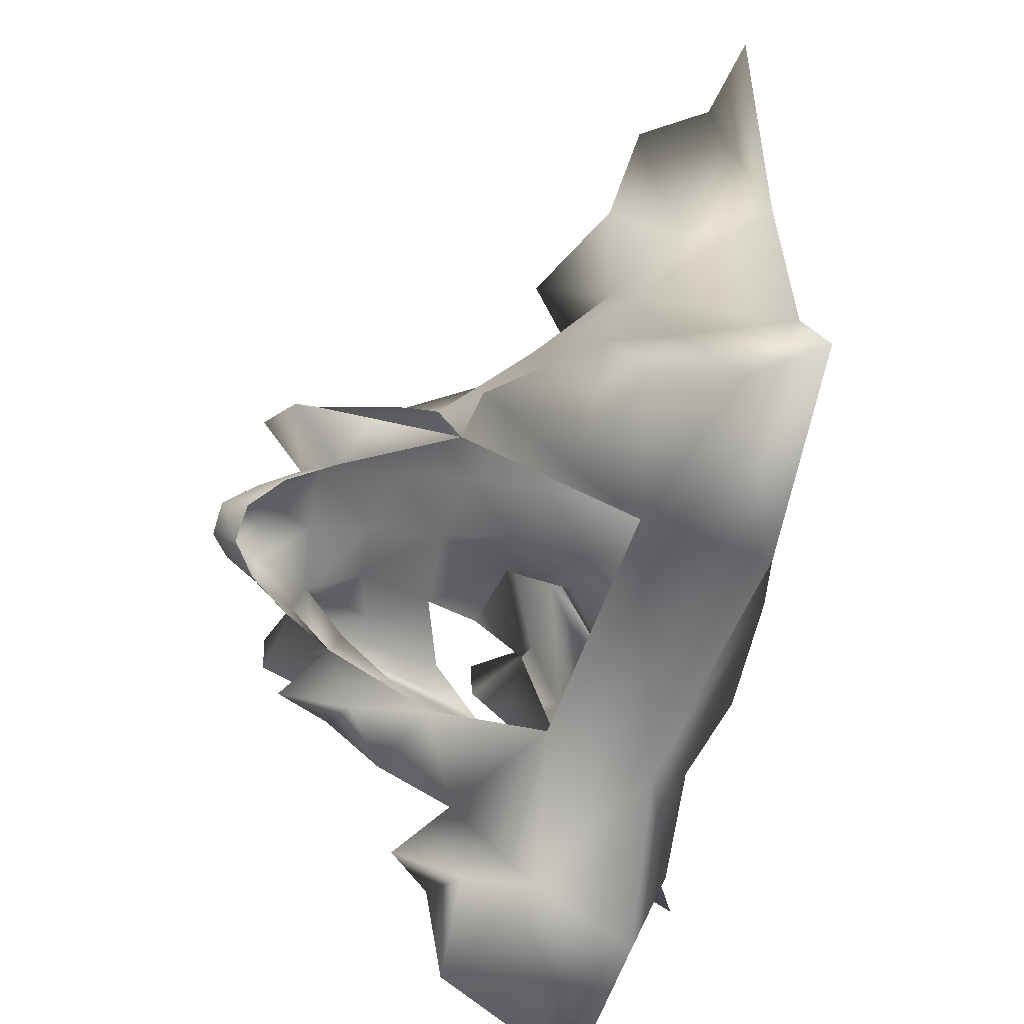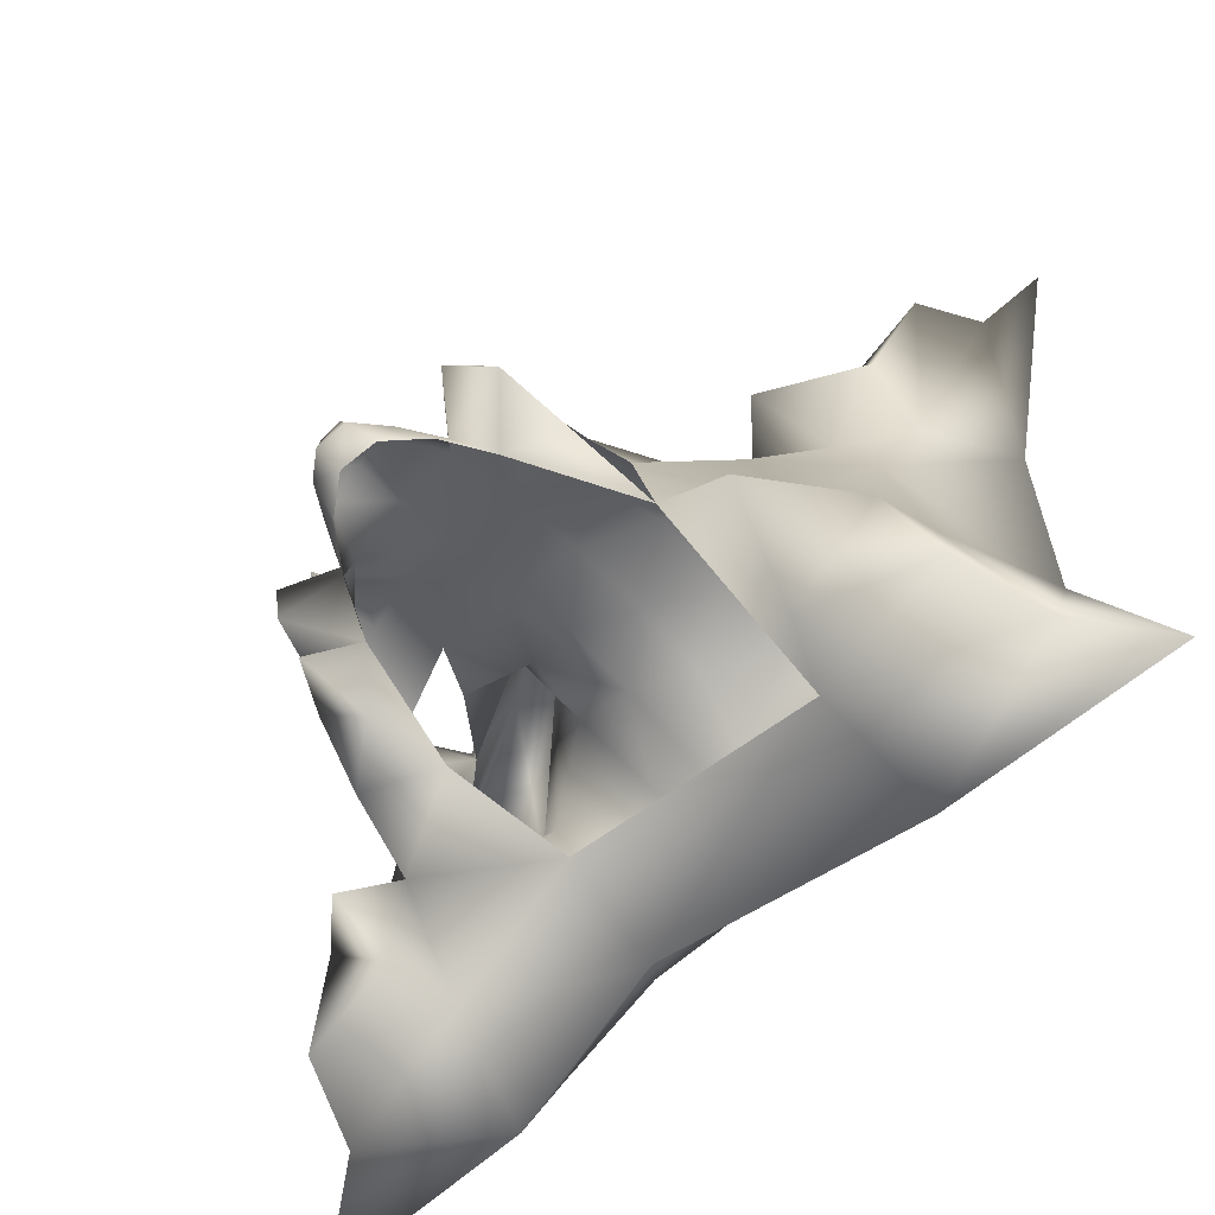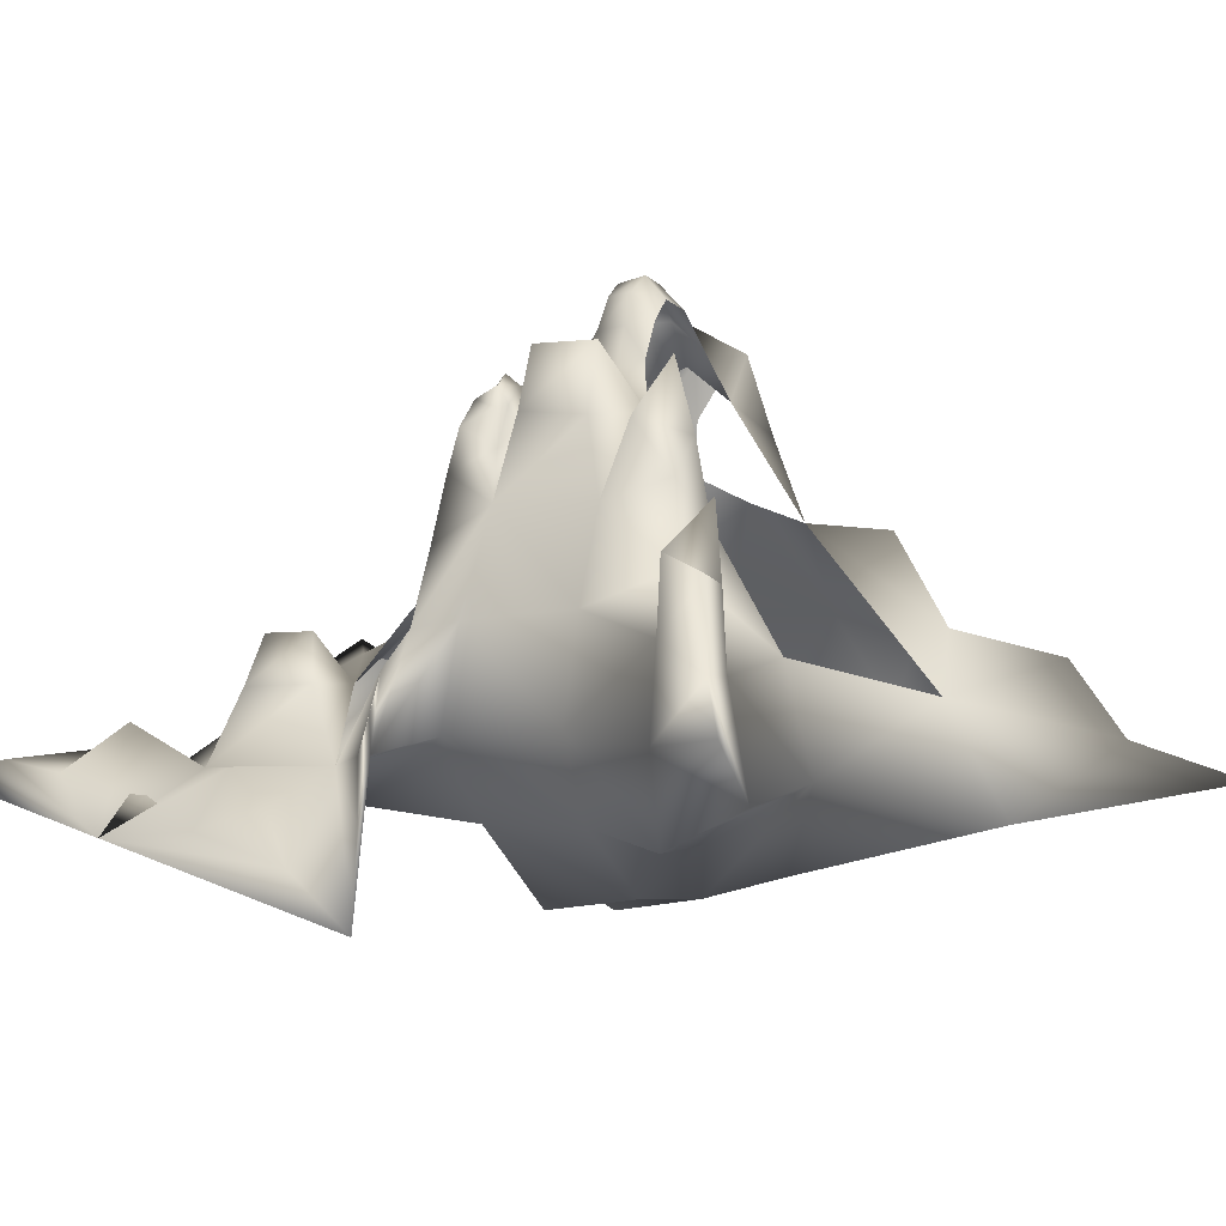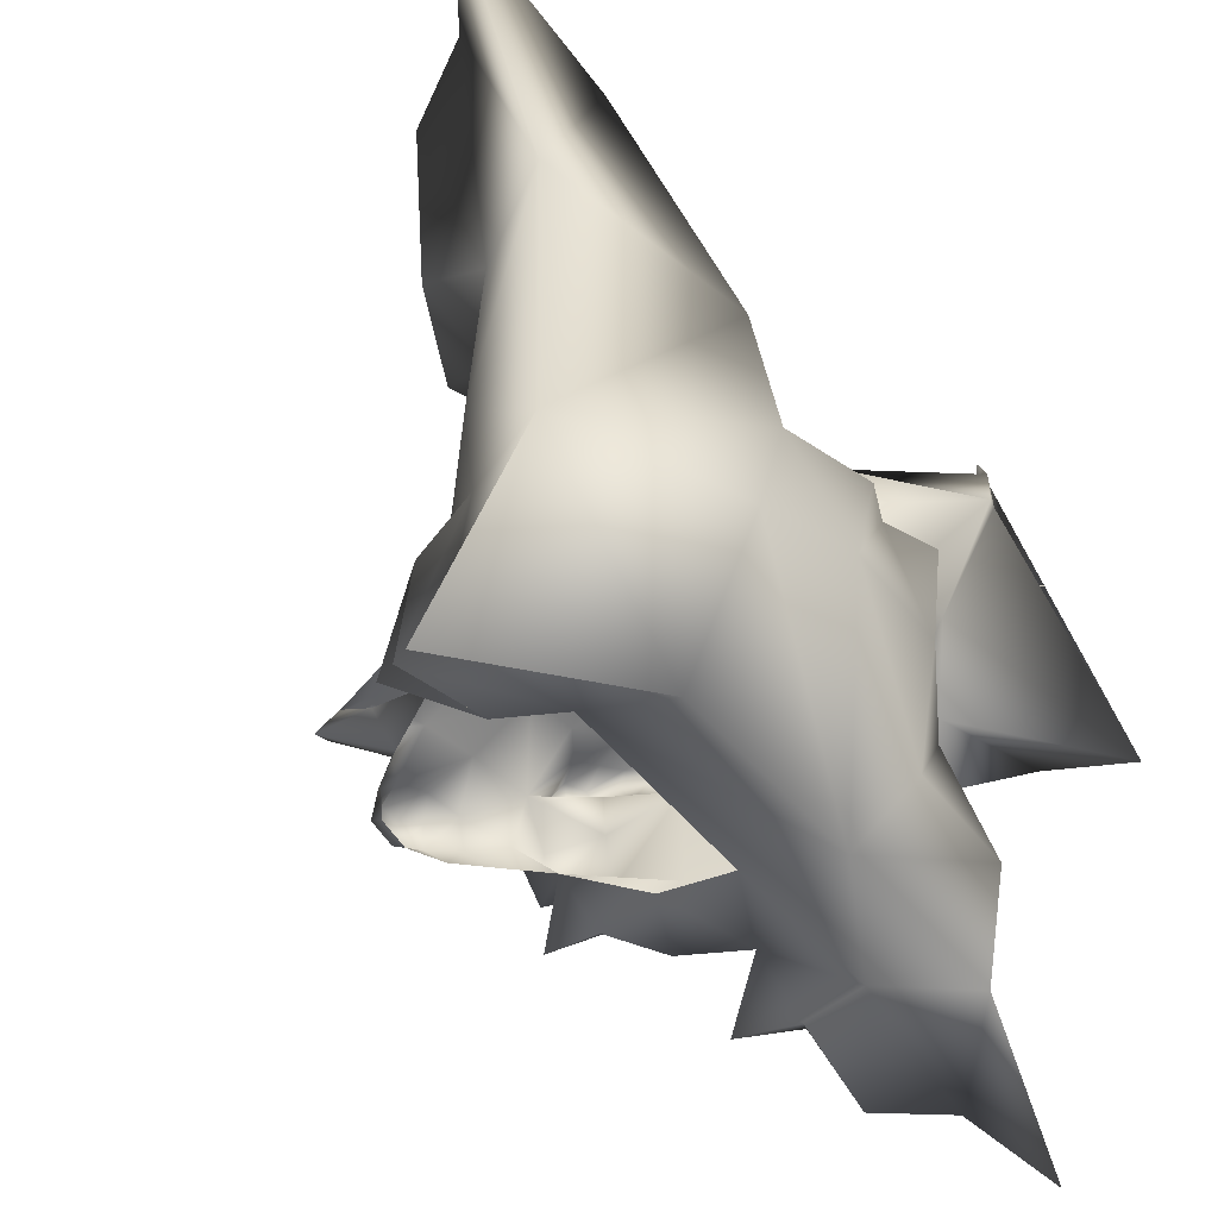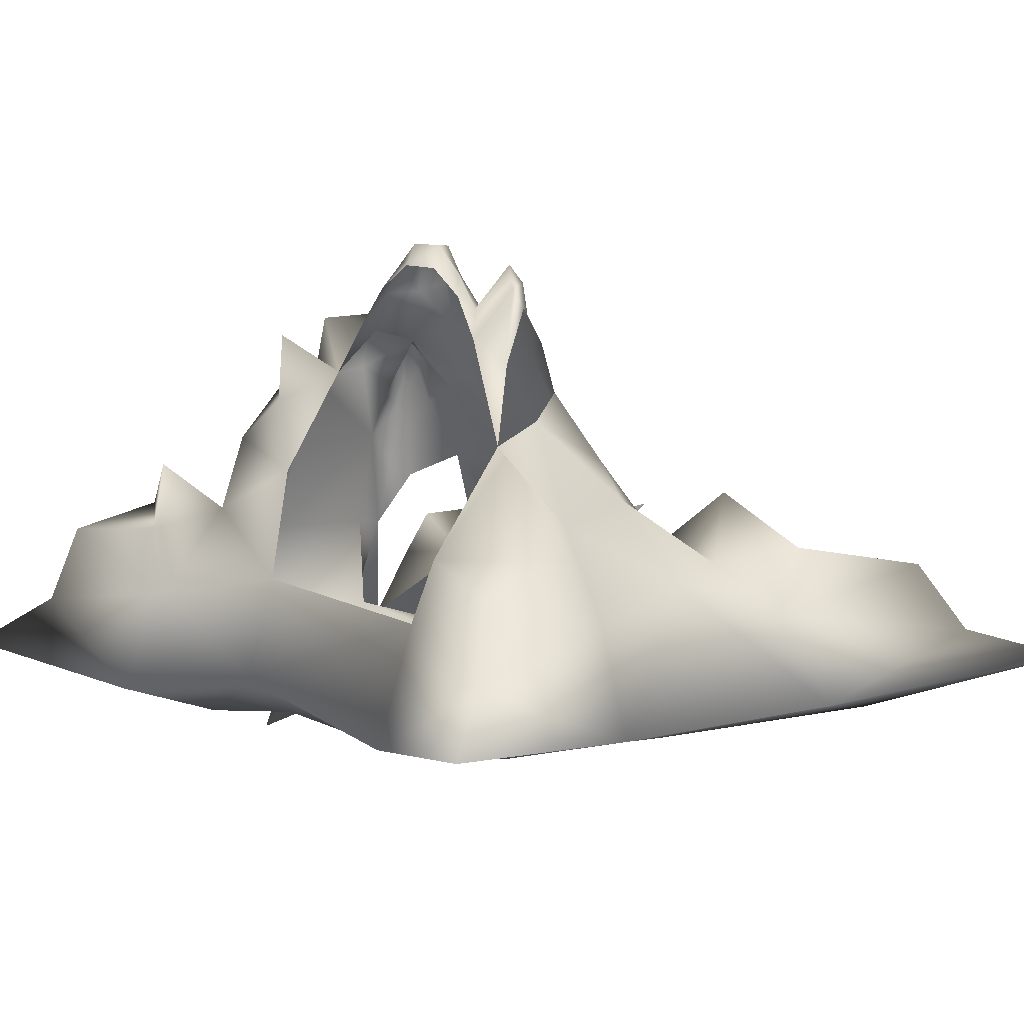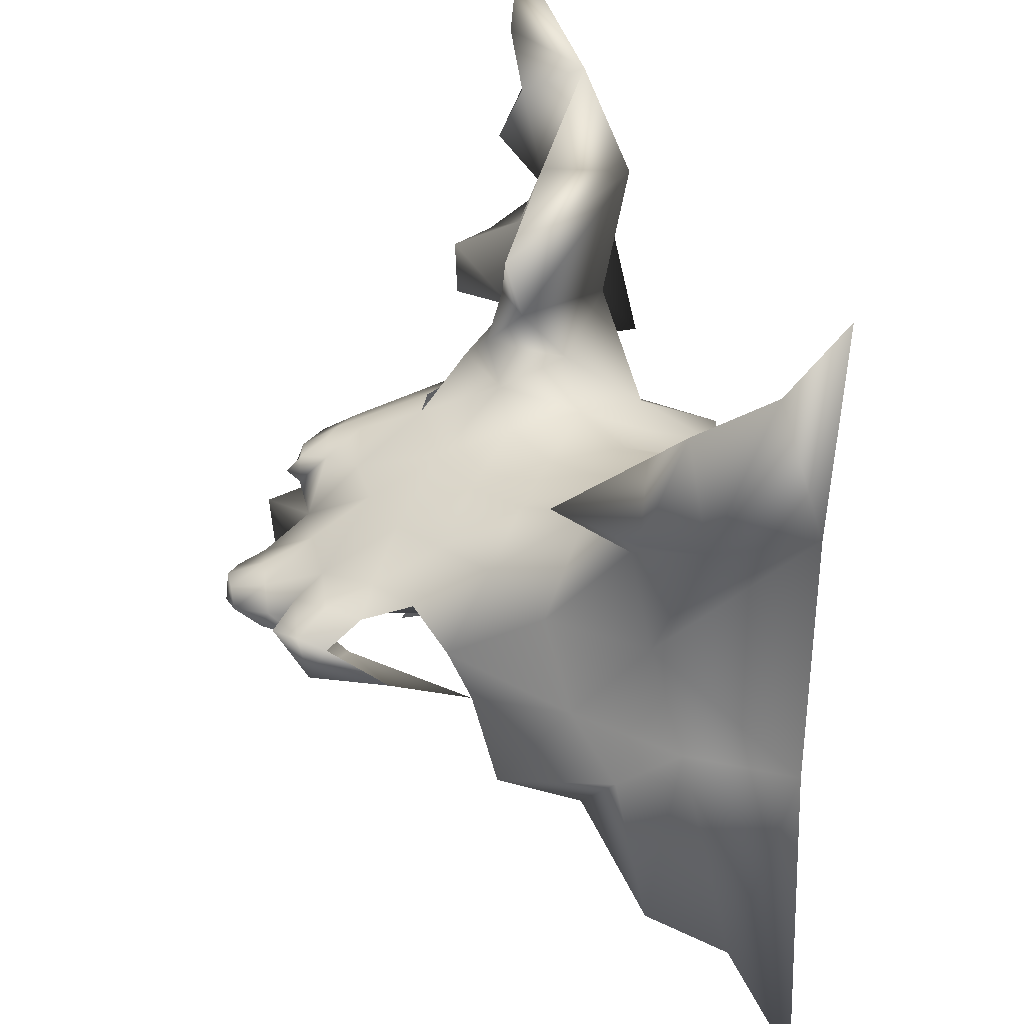
<metadata>
{"format":"obj","ext":"obj","renderer":"f3d","projection":"perspective","resolution":1024,"background":"white","views":[{"elev":-63.1,"azim":74.4,"up":"+Y"},{"elev":-66.2,"azim":41.0,"up":"+Y"},{"elev":-6.0,"azim":-52.0,"up":"+Z"},{"elev":-42.1,"azim":127.0,"up":"+Y"},{"elev":6.1,"azim":49.5,"up":"+Z"},{"elev":33.9,"azim":71.3,"up":"+Y"}]}
</metadata>
<code>
o 0
v -106.9 -138.1 -16.96
v -39.92 -117.1 -6.134
v -55.77 -83.21 -26.93
v -98.5 -96.1 -30.81
v 69.79 -129.9 -18.04
v 50.19 -44.71 -36.48
v 5.164 -37.3 -44.92
v -40.8 -43.77 -45.2
v 175 -175 0
v 137.2 -57.91 -13.78
v -77.42 -2.073 -18.95
v -80.56 -50.93 -20.91
v -42.57 -1.875 -49.07
v -1.388 -1.969 -49.13
v 38.7 -1.902 -39.6
v 139.1 59.04 -13.56
v 54.67 40.61 -38.1
v -117.6 89.64 -33.39
v -90.47 46.71 -11.3
v -50.01 40.36 20.56
v -39.91 70.69 44.19
v -24.46 105.9 56.94
v 175 175 0
v 115.7 108.8 -23.31
v -41.16 16.8 -11.8
v -104.1 -5.708 10.35
v -122.7 47.53 -4.476
v -105.4 -61.11 10.59
v -130.8 -116.6 1.622
v -175 -175 0
v -3.903 10.37 -16.2
v 32.21 32.53 -4.273
v 1.92 23.4 12.86
v -22.13 1.236 -39.52
v -21.91 13.84 -7.472
v -142.9 131.1 -20.33
v -87.19 113.4 18.97
v -175 175 0
v -144.5 113.5 -20.82
v -97.88 -123.1 25.83
v -88.22 -97.13 63.86
v -53.71 -85.12 82.19
v -38.71 -104.4 37.12
v 81.88 -73.06 96.38
v 111.4 -63.02 55.86
v 127.7 -122.6 47.56
v 72.42 -103 55.92
v -79.82 -51.24 121.4
v -81.95 -21.55 125.6
v -76.01 -22.85 150.4
v -72.73 -50.25 149
v 22.21 -20.44 173.3
v 31.06 -20.3 165.4
v 36.82 -24.85 154.7
v 45.85 -42.04 131.3
v 40.14 -34.05 163.3
v 49.68 8.475 88.29
v 59.97 35.07 51.02
v 92.26 36.12 44.83
v 74.35 -2.093 73.65
v 79.69 54.56 73.73
v 103.9 86.01 43.78
v 138.8 116 42.54
v 119.9 58.96 52.57
v -81.46 5.232 116.2
v -74.22 5.762 122.5
v -69.82 0.9722 136.2
v -79.02 0.905 132.7
v -127.8 4.745 3.738
v -107.2 5.671 48.38
v -86.16 -13.56 92.86
v -100.1 -10.71 50.72
v -97.02 -61.11 51.75
v -82.73 -58.61 90.08
v -81.9 -89.88 95.85
v -79.32 -69.73 119.2
v -66.19 -78.49 141.9
v -61.59 -84.1 113
v -118.5 -110.1 37.11
v -136.9 -143.5 53.52
v -120 -113 64.85
v -100.2 -120.3 84.15
v -101.9 -124.2 54.84
v 1.539 4.592 113.2
v 2.057 17.32 80.86
v 30.38 23.23 68.6
v 26 7.701 102.2
v -27.48 16.46 86.36
v -25.15 3.704 117.4
v -26.32 -22.7 180.7
v -16.74 -23.01 181.7
v -12.53 -31.45 181.9
v -25.56 -35.01 182.4
v -127.1 66.82 29.82
v -116.3 67.44 49.83
v -116.3 43.4 49.05
v -124 36.3 29.64
v -166.4 50.74 -22.57
v -147.3 52.81 0.1469
v -157.2 25.37 -14.62
v -163.3 9.267 -35.41
v -154.9 -14.81 -21.22
v -144.7 -5.116 1.964
v -133.3 -4.75 31.64
v -146.7 -12.16 15.82
v -147.8 -151.5 21.06
v -133 79.54 1.222
v -105.2 79.82 23.31
v 61.97 -106.2 29.31
v 142.7 -139.4 16.18
v -157.4 83.31 -9.208
v -160.2 36.23 -32.85
v -156.3 76.9 -21.8
v -164.7 120.8 -5.854
v 28.53 28.89 32.39
v 49.79 35.97 9.281
v 107.7 -1.424 41.11
v 119.3 48.14 24.42
v 116.1 -51.65 28.95
v -45.63 33.98 52.15
v -24.47 27.58 22.1
v -23.97 25.67 54.79
v -58.06 73.53 46.98
v -54.61 52.06 55.38
v 151.5 133.9 13.34
v -164.7 -21.81 -57.76
v -169.6 114.8 -0.9269
v -172.3 140.8 4.62
v -142.7 124.6 9.103
v -150.1 100.4 17.55
v -92.74 45.64 32.02
v 103.5 88.82 13.6
v 52.12 -52.29 97.6
v 84.93 -43.68 65.95
v -70.1 -14.33 118
v -50.34 -16.47 138.7
v -48.65 -39.42 143.5
v -53.42 -56.9 125.3
v 0.7622 -12.23 146
v 22.83 -6.355 130.4
v 25 -12.43 151.4
v 11.84 -14.62 160.7
v 21.03 -39.81 141.4
v 8.734 -28.54 154.2
v -87.17 10.22 72.72
v -84.26 7.68 95.61
v -96.68 5.802 78.48
v -70.94 9.047 108.3
v -61.37 18.3 83.37
v -48.76 4.335 116.3
v -62.7 2.674 126.5
v -74.55 -6.548 138
v -68.66 -4.561 143.1
v -64.42 -8.173 138.6
v -73.11 -9.747 130.3
v -89.77 4.535 104.9
v -85.57 2.509 121.9
v -79.35 -9.04 128.8
v -81.06 -11.52 113.5
v -24.67 -11.36 143.8
v -10.56 -20.7 168.4
v -24.1 -18.89 165.1
v -1.969 -29.35 169.7
v -38.45 -22.76 161.3
v -33.38 -23.93 174.4
v -34.46 -35.24 174.5
v -41.17 -37.54 160.6
v -128.1 20.84 0.3241
v -172.9 90.21 -24.32
v 2.41 23.8 46.31
v 39.27 -9.285 118.2
v -74.69 35.43 58.63
v 49.61 -28.62 107.1
v 35.72 -13.59 139.3
v 7.62 -37.39 159.5
v -7.07 -39.02 171.8
v -22.35 -42.09 173
v -34.51 -46.34 162.8
v -45.13 -49.83 146.3
f 4 1 2
f 3 4 2
f 8 3 7
f 6 7 2
f 5 6 2
f 3 2 7
f 10 6 5
f 9 10 5
f 11 12 8
f 13 11 8
f 15 14 7
f 6 15 7
f 17 15 10
f 16 17 10
f 6 10 15
f 22 18 21
f 20 21 19
f 18 19 21
f 24 17 16
f 23 24 16
f 20 19 25
f 13 25 11
f 19 11 25
f 19 27 26
f 11 19 26
f 26 28 12
f 11 26 12
f 12 4 3
f 8 12 3
f 28 29 4
f 12 28 4
f 29 30 1
f 4 29 1
f 33 31 32
f 17 32 15
f 14 15 31
f 31 15 32
f 25 13 34
f 35 25 34
f 34 13 8
f 14 34 7
f 8 7 34
f 37 36 18
f 22 37 18
f 36 38 39
f 18 36 39
f 18 39 27
f 19 18 27
f 43 40 41
f 42 43 41
f 46 47 45
f 44 45 47
f 48 49 51
f 50 51 49
f 56 52 53
f 55 56 54
f 53 54 56
f 60 57 58
f 59 60 58
f 64 61 62
f 63 64 62
f 68 65 66
f 67 68 66
f 72 69 70
f 71 72 70
f 73 72 71
f 74 73 71
f 78 75 76
f 77 78 76
f 41 79 73
f 74 41 73
f 83 80 81
f 82 83 81
f 87 84 85
f 86 87 85
f 89 88 84
f 85 84 88
f 93 90 91
f 92 93 91
f 97 94 96
f 95 96 94
f 101 98 100
f 99 100 98
f 105 102 103
f 104 105 103
f 27 69 26
f 72 26 69
f 1 30 106
f 40 1 106
f 79 29 28
f 73 79 28
f 107 36 37
f 108 107 37
f 5 109 110
f 9 5 110
f 5 2 109
f 43 109 2
f 113 114 111
f 112 113 111
f 106 30 29
f 79 106 29
f 2 1 40
f 43 2 40
f 116 115 32
f 17 116 32
f 119 117 10
f 16 10 117
f 118 16 117
f 120 20 121
f 122 120 121
f 124 123 21
f 22 21 123
f 73 28 72
f 26 72 28
f 110 119 10
f 9 110 10
f 16 118 125
f 23 16 125
f 39 126 27
f 69 27 126
f 127 128 129
f 130 127 129
f 131 108 123
f 22 123 37
f 108 37 123
f 58 116 132
f 24 132 17
f 116 17 132
f 125 132 24
f 23 125 24
f 44 133 134
f 45 44 134
f 119 45 134
f 46 45 119
f 110 46 119
f 110 109 46
f 47 46 109
f 109 133 47
f 44 47 133
f 74 71 48
f 49 48 71
f 49 71 135
f 50 49 136
f 135 136 49
f 51 50 137
f 138 51 137
f 136 137 50
f 138 74 48
f 51 138 48
f 142 139 141
f 140 141 139
f 133 143 55
f 56 55 143
f 144 139 142
f 143 144 56
f 52 56 144
f 142 52 144
f 61 58 62
f 132 62 58
f 62 132 63
f 125 63 132
f 125 118 63
f 64 63 118
f 59 58 61
f 118 59 64
f 61 64 59
f 147 70 145
f 146 147 145
f 151 148 150
f 149 150 148
f 155 152 154
f 153 154 152
f 71 70 147
f 159 71 156
f 158 159 157
f 156 157 159
f 147 156 71
f 75 41 74
f 76 75 74
f 76 74 138
f 77 76 138
f 78 77 138
f 42 78 138
f 42 41 75
f 78 42 75
f 80 106 79
f 81 80 79
f 82 81 41
f 79 41 81
f 40 83 41
f 82 41 83
f 40 106 80
f 83 40 80
f 162 160 161
f 139 161 160
f 163 161 144
f 139 144 161
f 166 167 164
f 165 166 164
f 94 107 108
f 95 94 108
f 96 95 131
f 108 131 95
f 131 168 97
f 96 131 97
f 168 107 97
f 94 97 107
f 98 169 99
f 107 99 169
f 168 100 99
f 107 168 99
f 168 126 101
f 100 168 101
f 126 169 101
f 98 101 169
f 102 126 168
f 103 102 168
f 104 103 168
f 70 104 168
f 69 105 104
f 70 69 104
f 69 126 102
f 105 69 102
f 111 169 112
f 126 112 169
f 112 126 39
f 113 112 39
f 39 38 114
f 113 39 114
f 114 38 169
f 111 114 169
f 169 38 128
f 127 169 128
f 128 38 36
f 129 128 36
f 107 130 129
f 36 107 129
f 107 169 130
f 127 130 169
f 160 89 139
f 84 139 89
f 160 136 89
f 150 89 136
f 150 149 88
f 89 150 88
f 122 121 170
f 33 170 121
f 85 88 122
f 170 85 122
f 88 149 120
f 122 88 120
f 57 87 86
f 58 57 86
f 171 140 87
f 57 171 87
f 140 139 84
f 87 140 84
f 91 90 162
f 161 91 162
f 165 164 162
f 90 165 162
f 164 136 160
f 162 164 160
f 136 154 151
f 150 136 151
f 153 67 154
f 151 154 67
f 67 66 151
f 148 151 66
f 120 124 20
f 21 20 124
f 149 172 120
f 124 120 172
f 172 131 124
f 123 124 131
f 35 34 31
f 14 31 34
f 33 121 35
f 31 33 35
f 121 20 25
f 35 121 25
f 86 115 58
f 116 58 115
f 86 85 170
f 115 86 170
f 170 33 115
f 32 115 33
f 117 60 59
f 118 117 59
f 134 60 117
f 119 134 117
f 133 173 134
f 60 134 173
f 173 171 57
f 60 173 57
f 141 140 174
f 171 174 140
f 53 141 54
f 174 54 141
f 52 142 53
f 141 53 142
f 175 163 144
f 143 175 144
f 176 92 163
f 175 176 163
f 92 91 161
f 163 92 161
f 177 93 92
f 176 177 92
f 177 178 166
f 93 177 166
f 93 166 165
f 90 93 165
f 178 179 167
f 166 178 167
f 179 138 137
f 167 179 137
f 137 136 164
f 167 137 164
f 146 145 149
f 148 146 149
f 65 146 148
f 66 65 148
f 156 147 146
f 65 156 146
f 135 155 154
f 136 135 154
f 135 71 159
f 155 135 159
f 155 159 158
f 152 155 158
f 152 68 67
f 153 152 67
f 158 157 68
f 152 158 68
f 157 156 65
f 68 157 65

</code>
